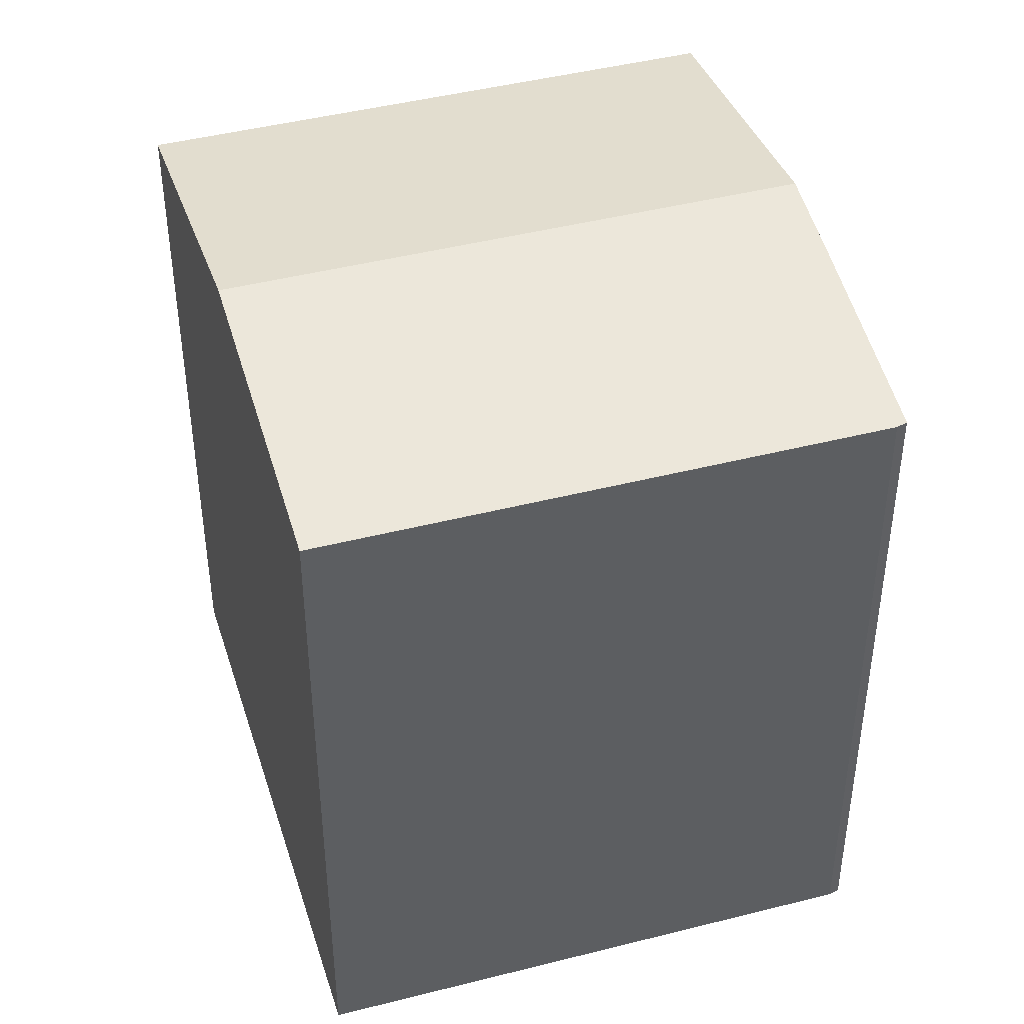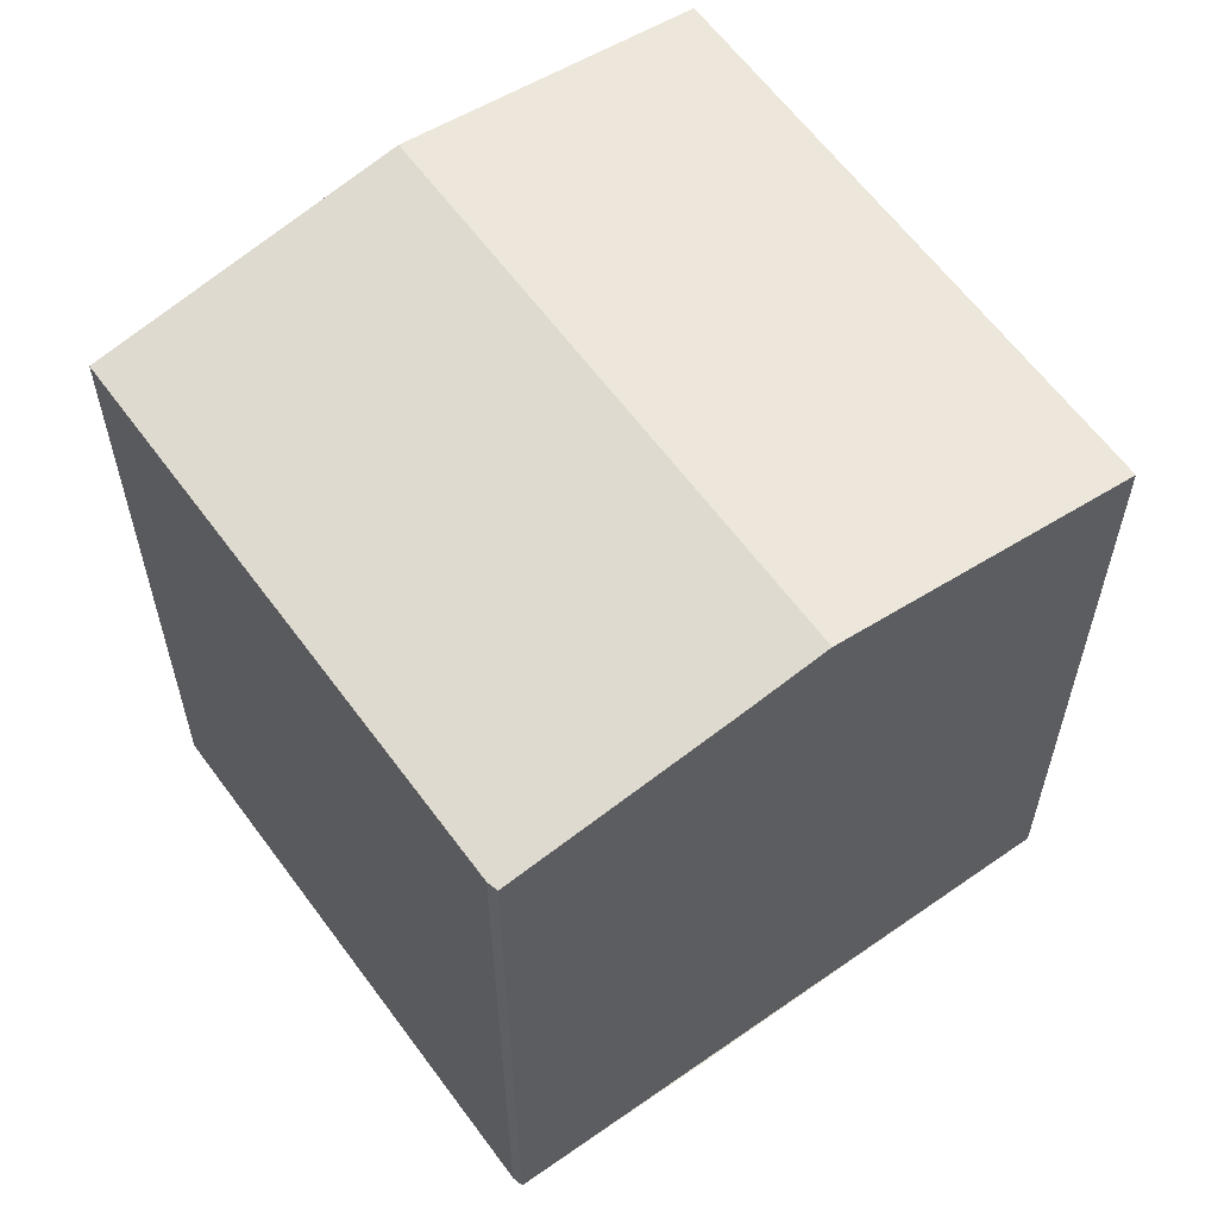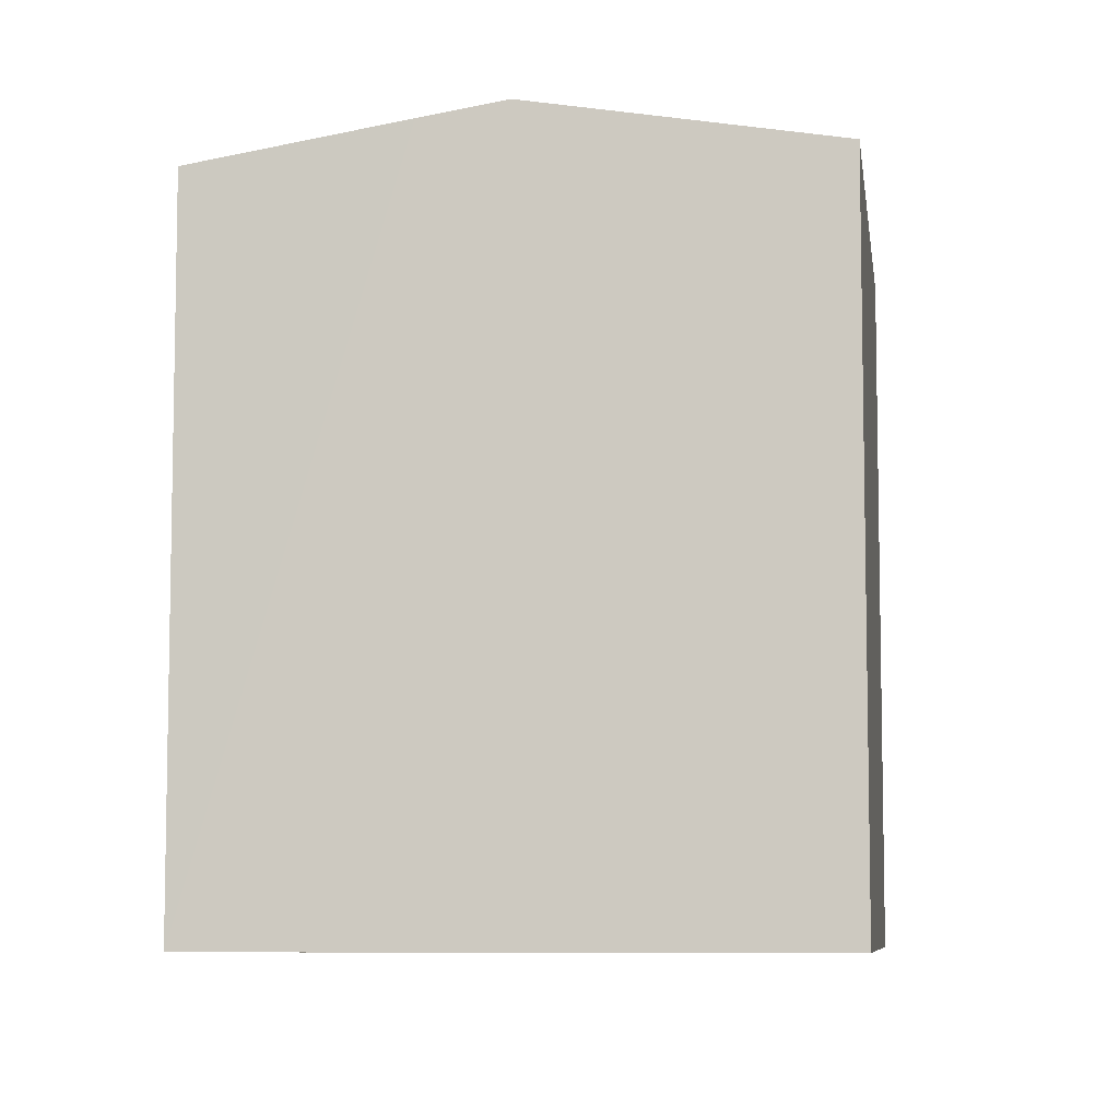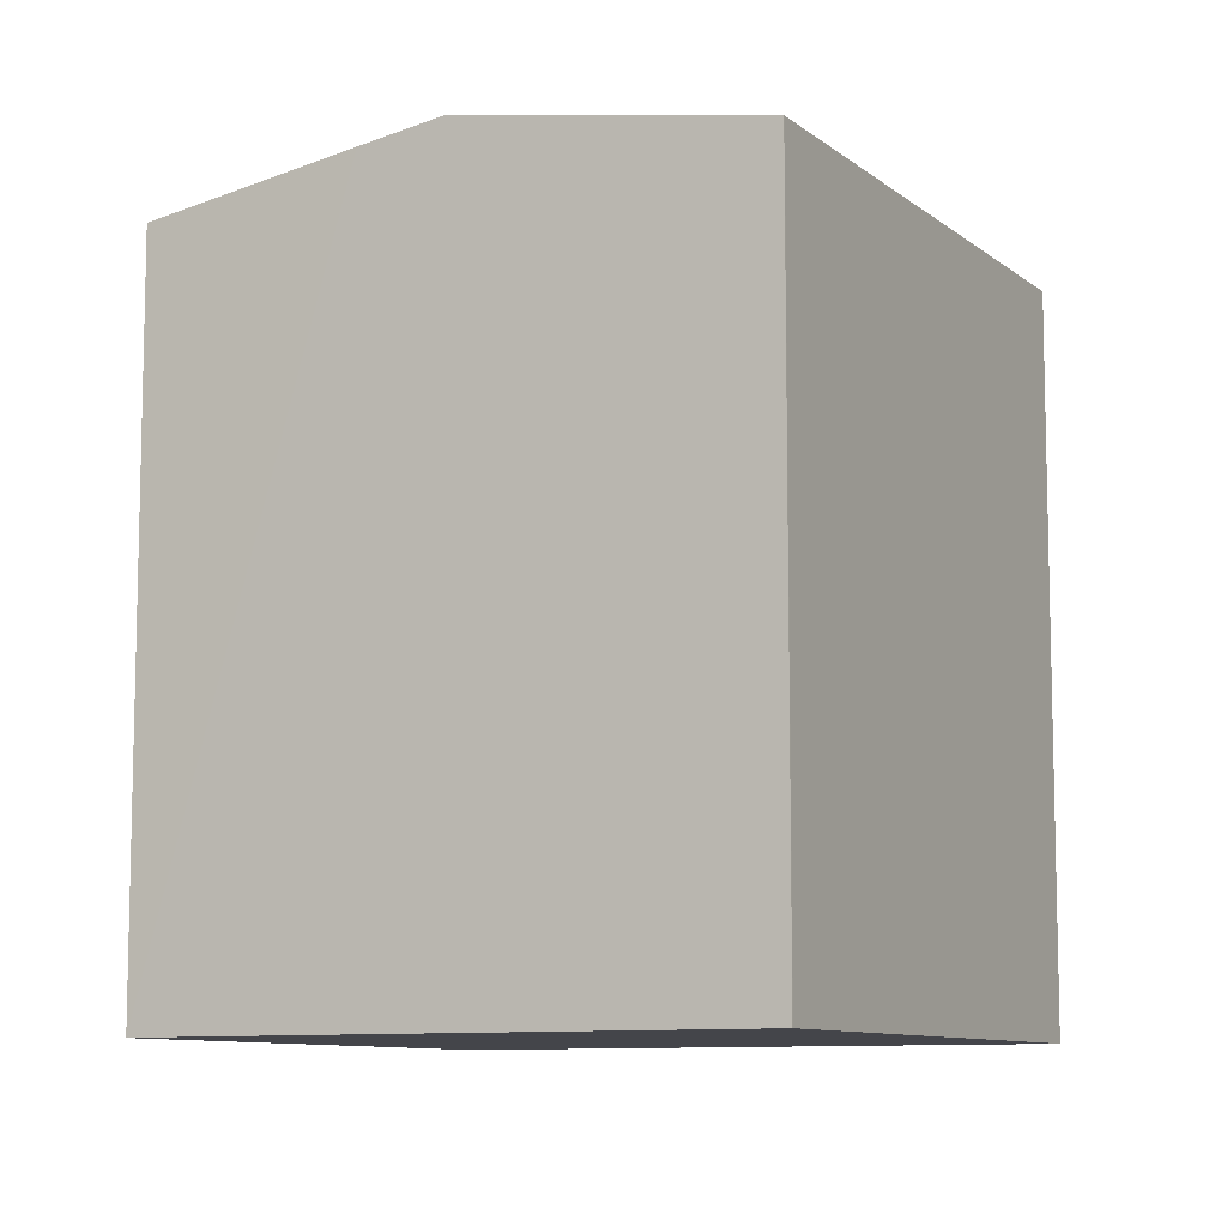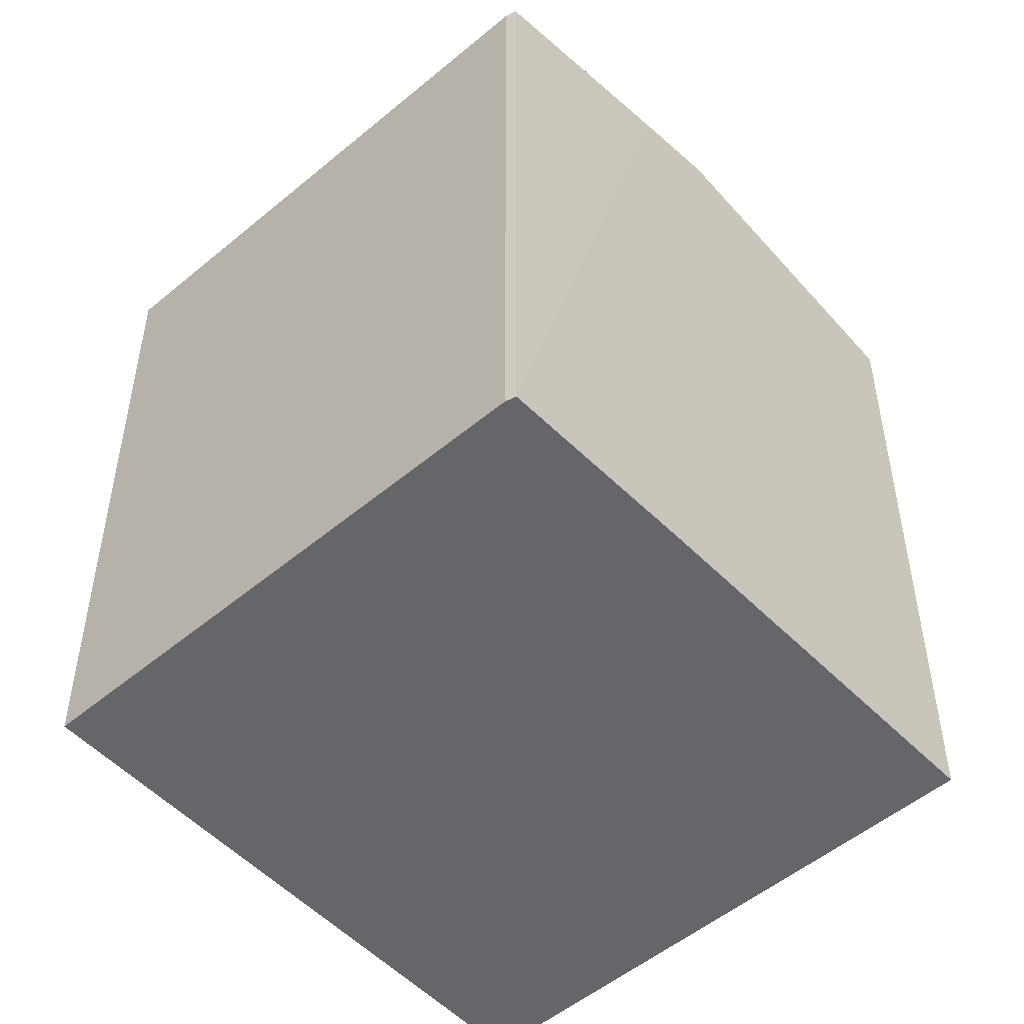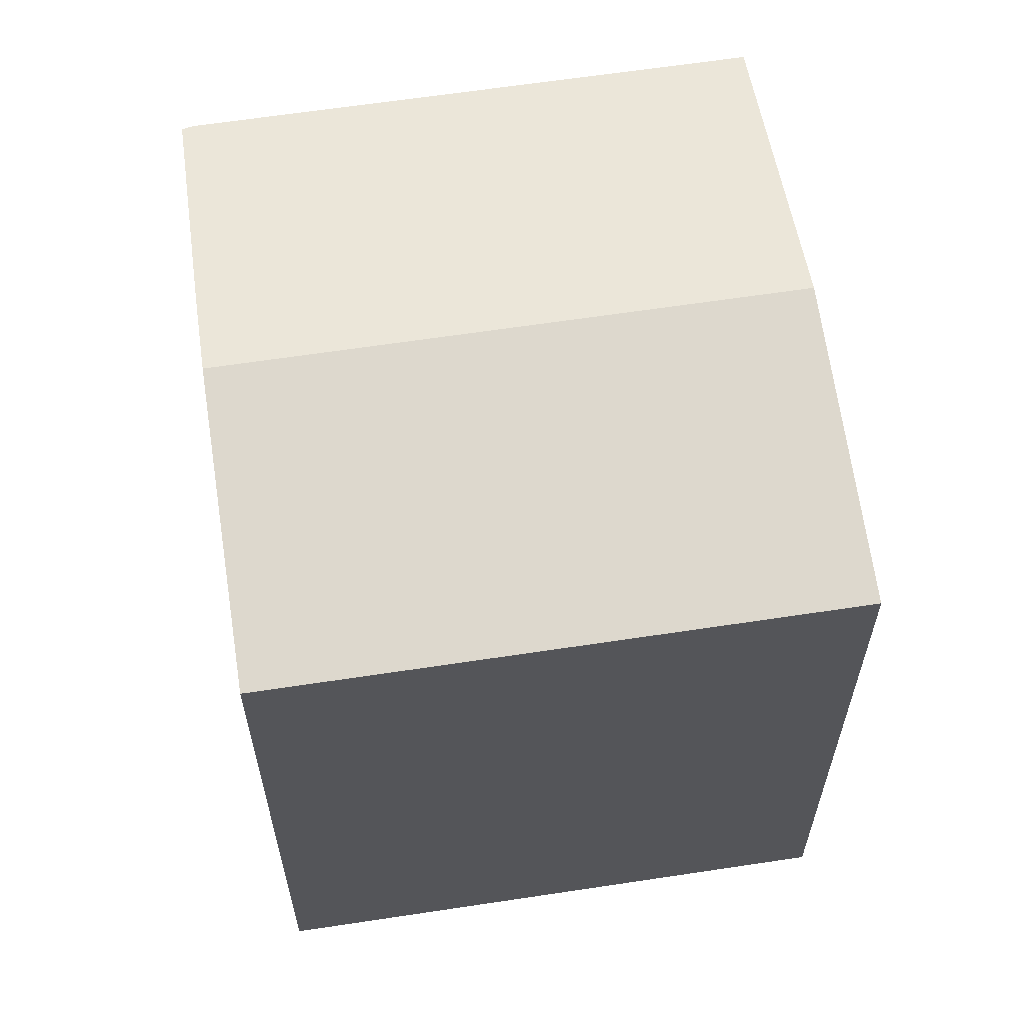
<metadata>
{"format":"obj","ext":"obj","renderer":"f3d","projection":"perspective","resolution":1024,"background":"white","views":[{"elev":44.6,"azim":-145.5,"up":"+Y"},{"elev":61.6,"azim":-75.1,"up":"+Y"},{"elev":-7.4,"azim":-31.2,"up":"+Y"},{"elev":-9.3,"azim":-11.1,"up":"+Y"},{"elev":-51.8,"azim":-86.8,"up":"+Y"},{"elev":63.4,"azim":42.3,"up":"+Y"}]}
</metadata>
<code>
v  12.98 19.28 10.69
v  11.86 19.51 9.796
v  12.96 19.28 10.7
v  23.02 19.28 -1.721
v  6.435 20.64 5.35
v  16.39 20.64 -6.96
v  9.776 19.28 -12.2
v  0.127 19.28 -0.277
v  0 19.29 1.181e-15
v  4.591 20.25 3.838
v  0 0 0
v  12.96 -6.554e-16 10.7
v  11.86 -5.998e-16 9.796
v  6.435 -3.276e-16 5.35
v  4.591 -2.35e-16 3.838
v  12.98 -6.543e-16 10.69
v  23.02 1.054e-16 -1.721
v  9.776 7.469e-16 -12.2
v  16.39 4.262e-16 -6.96
v  0.127 1.696e-17 -0.277
g defaultobject
f 1 2 3
f 2 1 4
f 2 4 5
f 5 4 6
f 7 5 6
f 5 7 8
f 5 8 9
f 5 9 10
f 11 10 9
f 10 11 5
f 5 11 2
f 2 11 3
f 3 11 12
f 12 11 13
f 13 11 14
f 14 11 15
f 12 1 3
f 1 12 16
f 16 4 1
f 4 16 17
f 17 6 4
f 6 17 7
f 7 17 18
f 18 17 19
f 8 11 9
f 11 8 20
f 18 8 7
f 8 18 20
f 12 17 16
f 17 12 13
f 17 13 19
f 19 13 14
f 19 14 15
f 19 15 18
f 18 15 11
f 18 11 20

</code>
